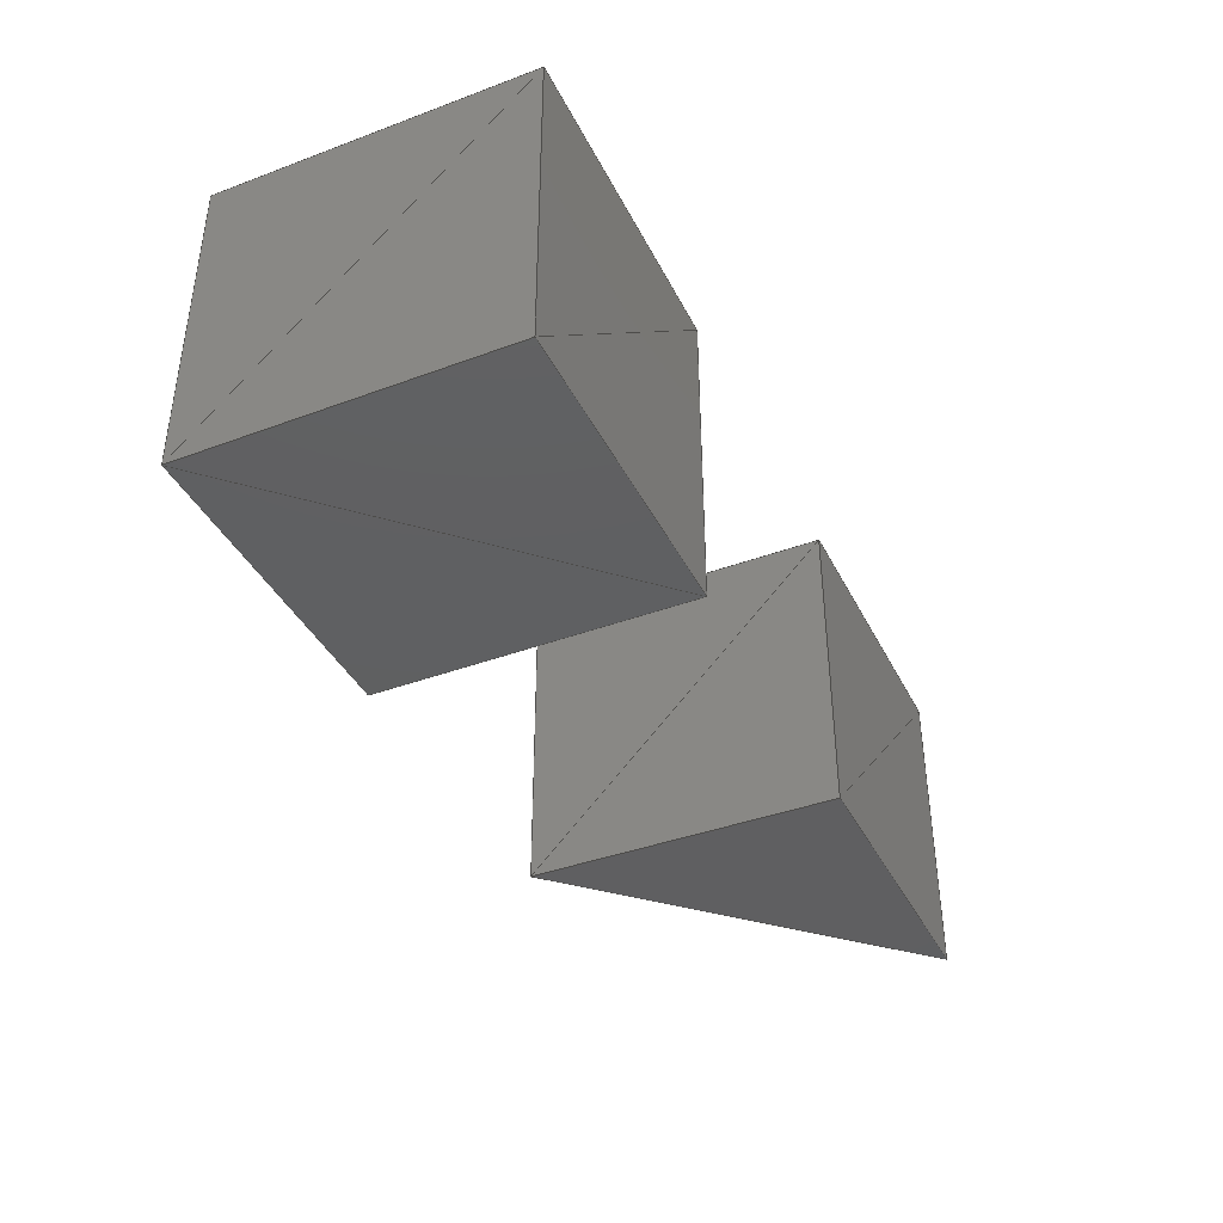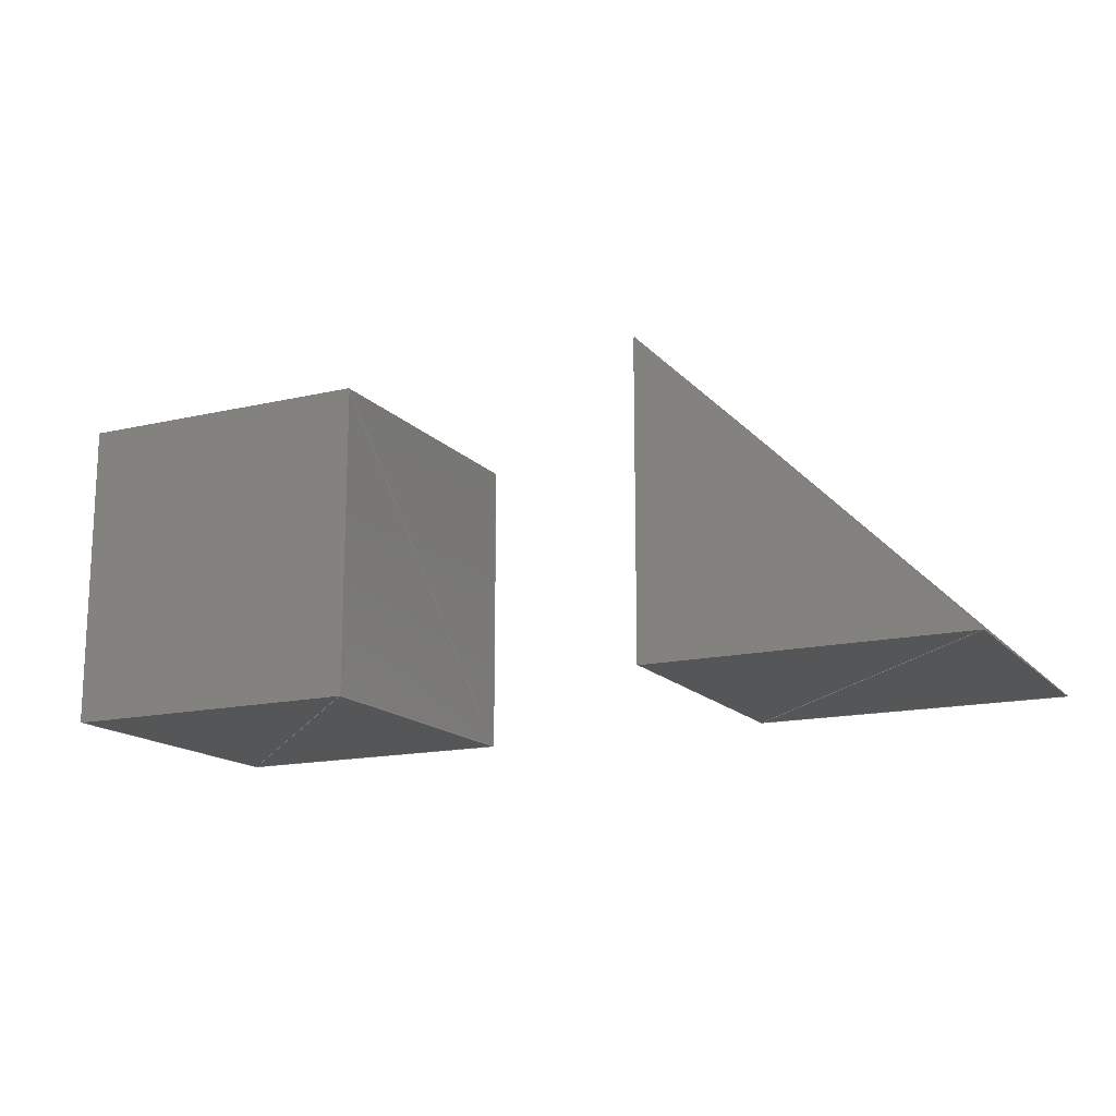
<metadata>
{"format":"step","ext":"step","renderer":"f3d","projection":"perspective","resolution":1024,"background":"white","views":[{"elev":-39.7,"azim":-65.3,"up":"+Z"},{"elev":-15.4,"azim":26.3,"up":"+Y"}]}
</metadata>
<code>
ISO-10303-21;
DATA;
#1=PRODUCT_DEFINITION_CONTEXT('',#4,'design');
#2=APPLICATION_PROTOCOL_DEFINITION('INTERNATIONAL STANDARD','automotive_design',1994,#4);
#3=(GEOMETRIC_REPRESENTATION_CONTEXT(3)GLOBAL_UNCERTAINTY_ASSIGNED_CONTEXT((#5))GLOBAL_UNIT_ASSIGNED_CONTEXT((#6,#7,#8))REPRESENTATION_CONTEXT('NONE','WORKSPACE'));
#4=APPLICATION_CONTEXT(' ');
#5=UNCERTAINTY_MEASURE_WITH_UNIT(LENGTH_MEASURE(1e-06),#6,'','');
#6=(CONVERSION_BASED_UNIT('METRE',#10)LENGTH_UNIT()NAMED_UNIT(#11));
#7=(NAMED_UNIT(#12)PLANE_ANGLE_UNIT()SI_UNIT($,.RADIAN.));
#8=(NAMED_UNIT(#12)SOLID_ANGLE_UNIT()SI_UNIT($,.STERADIAN.));
#9=AXIS2_PLACEMENT_3D('',#14,#15,#16);
#10=LENGTH_MEASURE_WITH_UNIT(LENGTH_MEASURE(1),#17);
#11=DIMENSIONAL_EXPONENTS(1,0,0,0,0,0,0);
#12=DIMENSIONAL_EXPONENTS(0,0,0,0,0,0,0);
#13=PRODUCT_CONTEXT('',#4,'mechanical');
#14=CARTESIAN_POINT('',(0,0,0));
#15=DIRECTION('',(0,0,1));
#16=DIRECTION('',(1,0,0));
#17=(NAMED_UNIT(#11)LENGTH_UNIT()SI_UNIT(.MILLI.,.METRE.));
#18=PRESENTATION_STYLE_ASSIGNMENT((#19));
#19=SURFACE_STYLE_USAGE(.BOTH.,#20);
#20=SURFACE_SIDE_STYLE('',(#21));
#21=SURFACE_STYLE_FILL_AREA(#22);
#22=FILL_AREA_STYLE('',(#23));
#23=FILL_AREA_STYLE_COLOUR('',#24);
#24=COLOUR_RGB('',0.85,0.85,0.85);
#25=SHAPE_DEFINITION_REPRESENTATION(#26,#27);
#26=PRODUCT_DEFINITION_SHAPE('productshape0','',#30);
#27=MANIFOLD_SURFACE_SHAPE_REPRESENTATION('',(#28,#9),#3);
#28=SHELL_BASED_SURFACE_MODEL('shell0',(#33));
#29=PRODUCT('product0','','',(#13));
#30=PRODUCT_DEFINITION('mesh0','',#31,#2);
#31=PRODUCT_DEFINITION_FORMATION_WITH_SPECIFIED_SOURCE('prodsource0','',#29,.NOT_KNOWN.);
#32=STYLED_ITEM('',(#18),#33);
#33=CLOSED_SHELL('',(#62,#84,#106,#128,#150,#172,#194,#216,#238,#260,#282,#304,#326,#348,#370,#392,#414,#436,#458,#480));
#34=CARTESIAN_POINT('',(10,10,0));
#35=VERTEX_POINT('',#34);
#36=CARTESIAN_POINT('',(10,0,0));
#37=VERTEX_POINT('',#36);
#38=CARTESIAN_POINT('',(0,10,0));
#39=VERTEX_POINT('',#38);
#40=CARTESIAN_POINT('',(0,0,0));
#41=VERTEX_POINT('',#40);
#42=CARTESIAN_POINT('',(10,10,10));
#43=VERTEX_POINT('',#42);
#44=CARTESIAN_POINT('',(0,0,10));
#45=VERTEX_POINT('',#44);
#46=CARTESIAN_POINT('',(10,0,10));
#47=VERTEX_POINT('',#46);
#48=CARTESIAN_POINT('',(0,10,10));
#49=VERTEX_POINT('',#48);
#50=CARTESIAN_POINT('',(20,10,0));
#51=VERTEX_POINT('',#50);
#52=CARTESIAN_POINT('',(30,0,0));
#53=VERTEX_POINT('',#52);
#54=CARTESIAN_POINT('',(20,0,0));
#55=VERTEX_POINT('',#54);
#56=CARTESIAN_POINT('',(20,10,10));
#57=VERTEX_POINT('',#56);
#58=CARTESIAN_POINT('',(30,0,10));
#59=VERTEX_POINT('',#58);
#60=CARTESIAN_POINT('',(20,0,10));
#61=VERTEX_POINT('',#60);
#62=FACE_SURFACE('',(#67),#63,.T.);
#63=PLANE('',#64);
#64=AXIS2_PLACEMENT_3D('',#34,#65,#66);
#65=DIRECTION('',(-0,-0,-1));
#66=DIRECTION('',(0,-1,0));
#67=FACE_BOUND('',#68,.T.);
#68=EDGE_LOOP('',(#69,#70,#71));
#69=ORIENTED_EDGE('',*,*,#72,.T.);
#70=ORIENTED_EDGE('',*,*,#73,.T.);
#71=ORIENTED_EDGE('',*,*,#74,.T.);
#72=EDGE_CURVE('',#35,#37,#75,.F.);
#73=EDGE_CURVE('',#37,#39,#76,.T.);
#74=EDGE_CURVE('',#39,#35,#77,.T.);
#75=LINE('',#34,#78);
#76=LINE('',#36,#79);
#77=LINE('',#38,#80);
#78=VECTOR('',#81,1);
#79=VECTOR('',#82,1);
#80=VECTOR('',#83,1);
#81=DIRECTION('',(0,-1,0));
#82=DIRECTION('',(-0.7071,0.7071,0));
#83=DIRECTION('',(1,0,0));
#84=FACE_SURFACE('',(#89),#85,.T.);
#85=PLANE('',#86);
#86=AXIS2_PLACEMENT_3D('',#38,#87,#88);
#87=DIRECTION('',(0,0,-1));
#88=DIRECTION('',(0.7071,-0.7071,0));
#89=FACE_BOUND('',#90,.T.);
#90=EDGE_LOOP('',(#91,#92,#93));
#91=ORIENTED_EDGE('',*,*,#94,.T.);
#92=ORIENTED_EDGE('',*,*,#95,.T.);
#93=ORIENTED_EDGE('',*,*,#96,.T.);
#94=EDGE_CURVE('',#39,#37,#97,.F.);
#95=EDGE_CURVE('',#37,#41,#98,.T.);
#96=EDGE_CURVE('',#41,#39,#99,.T.);
#97=LINE('',#38,#100);
#98=LINE('',#36,#101);
#99=LINE('',#40,#102);
#100=VECTOR('',#103,1);
#101=VECTOR('',#104,1);
#102=VECTOR('',#105,1);
#103=DIRECTION('',(0.7071,-0.7071,0));
#104=DIRECTION('',(-1,0,0));
#105=DIRECTION('',(0,1,0));
#106=FACE_SURFACE('',(#111),#107,.T.);
#107=PLANE('',#108);
#108=AXIS2_PLACEMENT_3D('',#42,#109,#110);
#109=DIRECTION('',(0,0,1));
#110=DIRECTION('',(-0.7071,-0.7071,0));
#111=FACE_BOUND('',#112,.T.);
#112=EDGE_LOOP('',(#113,#114,#115));
#113=ORIENTED_EDGE('',*,*,#116,.T.);
#114=ORIENTED_EDGE('',*,*,#117,.T.);
#115=ORIENTED_EDGE('',*,*,#118,.T.);
#116=EDGE_CURVE('',#43,#45,#119,.F.);
#117=EDGE_CURVE('',#45,#47,#120,.T.);
#118=EDGE_CURVE('',#47,#43,#121,.T.);
#119=LINE('',#42,#122);
#120=LINE('',#44,#123);
#121=LINE('',#46,#124);
#122=VECTOR('',#125,1);
#123=VECTOR('',#126,1);
#124=VECTOR('',#127,1);
#125=DIRECTION('',(-0.7071,-0.7071,0));
#126=DIRECTION('',(1,0,0));
#127=DIRECTION('',(0,1,0));
#128=FACE_SURFACE('',(#133),#129,.T.);
#129=PLANE('',#130);
#130=AXIS2_PLACEMENT_3D('',#42,#131,#132);
#131=DIRECTION('',(0,0,1));
#132=DIRECTION('',(-1,0,0));
#133=FACE_BOUND('',#134,.T.);
#134=EDGE_LOOP('',(#135,#136,#137));
#135=ORIENTED_EDGE('',*,*,#138,.T.);
#136=ORIENTED_EDGE('',*,*,#139,.T.);
#137=ORIENTED_EDGE('',*,*,#140,.T.);
#138=EDGE_CURVE('',#43,#49,#141,.F.);
#139=EDGE_CURVE('',#49,#45,#142,.T.);
#140=EDGE_CURVE('',#45,#43,#143,.T.);
#141=LINE('',#42,#144);
#142=LINE('',#48,#145);
#143=LINE('',#44,#146);
#144=VECTOR('',#147,1);
#145=VECTOR('',#148,1);
#146=VECTOR('',#149,1);
#147=DIRECTION('',(-1,0,0));
#148=DIRECTION('',(0,-1,0));
#149=DIRECTION('',(0.7071,0.7071,0));
#150=FACE_SURFACE('',(#155),#151,.T.);
#151=PLANE('',#152);
#152=AXIS2_PLACEMENT_3D('',#46,#153,#154);
#153=DIRECTION('',(0,-1,-0));
#154=DIRECTION('',(-0.7071,0,-0.7071));
#155=FACE_BOUND('',#156,.T.);
#156=EDGE_LOOP('',(#158,#159,#157));
#157=ORIENTED_EDGE('',*,*,#160,.T.);
#158=ORIENTED_EDGE('',*,*,#161,.T.);
#159=ORIENTED_EDGE('',*,*,#162,.T.);
#160=EDGE_CURVE('',#47,#41,#163,.F.);
#161=EDGE_CURVE('',#41,#37,#164,.T.);
#162=EDGE_CURVE('',#37,#47,#165,.T.);
#163=LINE('',#46,#166);
#164=LINE('',#40,#167);
#165=LINE('',#36,#168);
#166=VECTOR('',#169,1);
#167=VECTOR('',#170,1);
#168=VECTOR('',#171,1);
#169=DIRECTION('',(-0.7071,0,-0.7071));
#170=DIRECTION('',(1,0,0));
#171=DIRECTION('',(0,0,1));
#172=FACE_SURFACE('',(#177),#173,.T.);
#173=PLANE('',#174);
#174=AXIS2_PLACEMENT_3D('',#46,#175,#176);
#175=DIRECTION('',(-0,-1,0));
#176=DIRECTION('',(-1,0,0));
#177=FACE_BOUND('',#178,.T.);
#178=EDGE_LOOP('',(#179,#180,#181));
#179=ORIENTED_EDGE('',*,*,#182,.T.);
#180=ORIENTED_EDGE('',*,*,#183,.T.);
#181=ORIENTED_EDGE('',*,*,#184,.T.);
#182=EDGE_CURVE('',#47,#45,#185,.F.);
#183=EDGE_CURVE('',#45,#41,#186,.T.);
#184=EDGE_CURVE('',#41,#47,#187,.T.);
#185=LINE('',#46,#188);
#186=LINE('',#44,#189);
#187=LINE('',#40,#190);
#188=VECTOR('',#191,1);
#189=VECTOR('',#192,1);
#190=VECTOR('',#193,1);
#191=DIRECTION('',(-1,0,0));
#192=DIRECTION('',(0,0,-1));
#193=DIRECTION('',(0.7071,0,0.7071));
#194=FACE_SURFACE('',(#199),#195,.T.);
#195=PLANE('',#196);
#196=AXIS2_PLACEMENT_3D('',#42,#197,#198);
#197=DIRECTION('',(1,0,0));
#198=DIRECTION('',(0,-0.7071,-0.7071));
#199=FACE_BOUND('',#200,.T.);
#200=EDGE_LOOP('',(#201,#202,#203));
#201=ORIENTED_EDGE('',*,*,#204,.T.);
#202=ORIENTED_EDGE('',*,*,#205,.T.);
#203=ORIENTED_EDGE('',*,*,#206,.T.);
#204=EDGE_CURVE('',#43,#37,#207,.F.);
#205=EDGE_CURVE('',#37,#35,#208,.T.);
#206=EDGE_CURVE('',#35,#43,#209,.T.);
#207=LINE('',#42,#210);
#208=LINE('',#36,#211);
#209=LINE('',#34,#212);
#210=VECTOR('',#213,1);
#211=VECTOR('',#214,1);
#212=VECTOR('',#215,1);
#213=DIRECTION('',(0,-0.7071,-0.7071));
#214=DIRECTION('',(0,1,0));
#215=DIRECTION('',(0,0,1));
#216=FACE_SURFACE('',(#221),#217,.T.);
#217=PLANE('',#218);
#218=AXIS2_PLACEMENT_3D('',#42,#219,#220);
#219=DIRECTION('',(1,0,0));
#220=DIRECTION('',(0,-1,0));
#221=FACE_BOUND('',#222,.T.);
#222=EDGE_LOOP('',(#224,#225,#223));
#223=ORIENTED_EDGE('',*,*,#226,.T.);
#224=ORIENTED_EDGE('',*,*,#227,.T.);
#225=ORIENTED_EDGE('',*,*,#228,.T.);
#226=EDGE_CURVE('',#43,#47,#229,.F.);
#227=EDGE_CURVE('',#47,#37,#230,.T.);
#228=EDGE_CURVE('',#37,#43,#231,.T.);
#229=LINE('',#42,#232);
#230=LINE('',#46,#233);
#231=LINE('',#36,#234);
#232=VECTOR('',#235,1);
#233=VECTOR('',#236,1);
#234=VECTOR('',#237,1);
#235=DIRECTION('',(0,-1,0));
#236=DIRECTION('',(0,0,-1));
#237=DIRECTION('',(0,0.7071,0.7071));
#238=FACE_SURFACE('',(#243),#239,.T.);
#239=PLANE('',#240);
#240=AXIS2_PLACEMENT_3D('',#48,#241,#242);
#241=DIRECTION('',(0,1,0));
#242=DIRECTION('',(0.7071,0,-0.7071));
#243=FACE_BOUND('',#244,.T.);
#244=EDGE_LOOP('',(#245,#246,#247));
#245=ORIENTED_EDGE('',*,*,#248,.T.);
#246=ORIENTED_EDGE('',*,*,#249,.T.);
#247=ORIENTED_EDGE('',*,*,#250,.T.);
#248=EDGE_CURVE('',#49,#35,#251,.F.);
#249=EDGE_CURVE('',#35,#39,#252,.T.);
#250=EDGE_CURVE('',#39,#49,#253,.T.);
#251=LINE('',#48,#254);
#252=LINE('',#34,#255);
#253=LINE('',#38,#256);
#254=VECTOR('',#257,1);
#255=VECTOR('',#258,1);
#256=VECTOR('',#259,1);
#257=DIRECTION('',(0.7071,0,-0.7071));
#258=DIRECTION('',(-1,0,0));
#259=DIRECTION('',(0,0,1));
#260=FACE_SURFACE('',(#265),#261,.T.);
#261=PLANE('',#262);
#262=AXIS2_PLACEMENT_3D('',#42,#263,#264);
#263=DIRECTION('',(0,1,0));
#264=DIRECTION('',(0,0,-1));
#265=FACE_BOUND('',#266,.T.);
#266=EDGE_LOOP('',(#267,#268,#269));
#267=ORIENTED_EDGE('',*,*,#270,.T.);
#268=ORIENTED_EDGE('',*,*,#271,.T.);
#269=ORIENTED_EDGE('',*,*,#272,.T.);
#270=EDGE_CURVE('',#43,#35,#273,.F.);
#271=EDGE_CURVE('',#35,#49,#274,.T.);
#272=EDGE_CURVE('',#49,#43,#275,.T.);
#273=LINE('',#42,#276);
#274=LINE('',#34,#277);
#275=LINE('',#48,#278);
#276=VECTOR('',#279,1);
#277=VECTOR('',#280,1);
#278=VECTOR('',#281,1);
#279=DIRECTION('',(0,0,-1));
#280=DIRECTION('',(-0.7071,0,0.7071));
#281=DIRECTION('',(1,0,0));
#282=FACE_SURFACE('',(#287),#283,.T.);
#283=PLANE('',#284);
#284=AXIS2_PLACEMENT_3D('',#44,#285,#286);
#285=DIRECTION('',(-1,0,0));
#286=DIRECTION('',(0,0.7071,-0.7071));
#287=FACE_BOUND('',#288,.T.);
#288=EDGE_LOOP('',(#289,#290,#291));
#289=ORIENTED_EDGE('',*,*,#292,.T.);
#290=ORIENTED_EDGE('',*,*,#293,.T.);
#291=ORIENTED_EDGE('',*,*,#294,.T.);
#292=EDGE_CURVE('',#45,#39,#295,.F.);
#293=EDGE_CURVE('',#39,#41,#296,.T.);
#294=EDGE_CURVE('',#41,#45,#297,.T.);
#295=LINE('',#44,#298);
#296=LINE('',#38,#299);
#297=LINE('',#40,#300);
#298=VECTOR('',#301,1);
#299=VECTOR('',#302,1);
#300=VECTOR('',#303,1);
#301=DIRECTION('',(0,0.7071,-0.7071));
#302=DIRECTION('',(0,-1,0));
#303=DIRECTION('',(0,0,1));
#304=FACE_SURFACE('',(#309),#305,.T.);
#305=PLANE('',#306);
#306=AXIS2_PLACEMENT_3D('',#48,#307,#308);
#307=DIRECTION('',(-1,-0,-0));
#308=DIRECTION('',(0,0,-1));
#309=FACE_BOUND('',#310,.T.);
#310=EDGE_LOOP('',(#311,#312,#313));
#311=ORIENTED_EDGE('',*,*,#314,.T.);
#312=ORIENTED_EDGE('',*,*,#315,.T.);
#313=ORIENTED_EDGE('',*,*,#316,.T.);
#314=EDGE_CURVE('',#49,#39,#317,.F.);
#315=EDGE_CURVE('',#39,#45,#318,.T.);
#316=EDGE_CURVE('',#45,#49,#319,.T.);
#317=LINE('',#48,#320);
#318=LINE('',#38,#321);
#319=LINE('',#44,#322);
#320=VECTOR('',#323,1);
#321=VECTOR('',#324,1);
#322=VECTOR('',#325,1);
#323=DIRECTION('',(0,0,-1));
#324=DIRECTION('',(0,-0.7071,0.7071));
#325=DIRECTION('',(0,1,0));
#326=FACE_SURFACE('',(#331),#327,.T.);
#327=PLANE('',#328);
#328=AXIS2_PLACEMENT_3D('',#50,#329,#330);
#329=DIRECTION('',(0,0,-1));
#330=DIRECTION('',(0.7071,-0.7071,0));
#331=FACE_BOUND('',#332,.T.);
#332=EDGE_LOOP('',(#333,#334,#335));
#333=ORIENTED_EDGE('',*,*,#336,.T.);
#334=ORIENTED_EDGE('',*,*,#337,.T.);
#335=ORIENTED_EDGE('',*,*,#338,.T.);
#336=EDGE_CURVE('',#51,#53,#339,.F.);
#337=EDGE_CURVE('',#53,#55,#340,.T.);
#338=EDGE_CURVE('',#55,#51,#341,.T.);
#339=LINE('',#50,#342);
#340=LINE('',#52,#343);
#341=LINE('',#54,#344);
#342=VECTOR('',#345,1);
#343=VECTOR('',#346,1);
#344=VECTOR('',#347,1);
#345=DIRECTION('',(0.7071,-0.7071,0));
#346=DIRECTION('',(-1,0,0));
#347=DIRECTION('',(0,1,0));
#348=FACE_SURFACE('',(#353),#349,.T.);
#349=PLANE('',#350);
#350=AXIS2_PLACEMENT_3D('',#56,#351,#352);
#351=DIRECTION('',(0,0,-1));
#352=DIRECTION('',(0.7071,-0.7071,0));
#353=FACE_BOUND('',#354,.T.);
#354=EDGE_LOOP('',(#355,#356,#357));
#355=ORIENTED_EDGE('',*,*,#358,.T.);
#356=ORIENTED_EDGE('',*,*,#359,.T.);
#357=ORIENTED_EDGE('',*,*,#360,.T.);
#358=EDGE_CURVE('',#57,#59,#361,.F.);
#359=EDGE_CURVE('',#59,#61,#362,.T.);
#360=EDGE_CURVE('',#61,#57,#363,.T.);
#361=LINE('',#56,#364);
#362=LINE('',#58,#365);
#363=LINE('',#60,#366);
#364=VECTOR('',#367,1);
#365=VECTOR('',#368,1);
#366=VECTOR('',#369,1);
#367=DIRECTION('',(0.7071,-0.7071,0));
#368=DIRECTION('',(-1,0,0));
#369=DIRECTION('',(0,1,0));
#370=FACE_SURFACE('',(#375),#371,.T.);
#371=PLANE('',#372);
#372=AXIS2_PLACEMENT_3D('',#58,#373,#374);
#373=DIRECTION('',(0,-1,-0));
#374=DIRECTION('',(-0.7071,0,-0.7071));
#375=FACE_BOUND('',#376,.T.);
#376=EDGE_LOOP('',(#377,#378,#379));
#377=ORIENTED_EDGE('',*,*,#380,.T.);
#378=ORIENTED_EDGE('',*,*,#381,.T.);
#379=ORIENTED_EDGE('',*,*,#382,.T.);
#380=EDGE_CURVE('',#59,#55,#383,.F.);
#381=EDGE_CURVE('',#55,#53,#384,.T.);
#382=EDGE_CURVE('',#53,#59,#385,.T.);
#383=LINE('',#58,#386);
#384=LINE('',#54,#387);
#385=LINE('',#52,#388);
#386=VECTOR('',#389,1);
#387=VECTOR('',#390,1);
#388=VECTOR('',#391,1);
#389=DIRECTION('',(-0.7071,0,-0.7071));
#390=DIRECTION('',(1,0,0));
#391=DIRECTION('',(0,0,1));
#392=FACE_SURFACE('',(#397),#393,.T.);
#393=PLANE('',#394);
#394=AXIS2_PLACEMENT_3D('',#58,#395,#396);
#395=DIRECTION('',(-0,-1,0));
#396=DIRECTION('',(-1,0,0));
#397=FACE_BOUND('',#398,.T.);
#398=EDGE_LOOP('',(#399,#400,#401));
#399=ORIENTED_EDGE('',*,*,#402,.T.);
#400=ORIENTED_EDGE('',*,*,#403,.T.);
#401=ORIENTED_EDGE('',*,*,#404,.T.);
#402=EDGE_CURVE('',#59,#61,#405,.F.);
#403=EDGE_CURVE('',#61,#55,#406,.T.);
#404=EDGE_CURVE('',#55,#59,#407,.T.);
#405=LINE('',#58,#408);
#406=LINE('',#60,#409);
#407=LINE('',#54,#410);
#408=VECTOR('',#411,1);
#409=VECTOR('',#412,1);
#410=VECTOR('',#413,1);
#411=DIRECTION('',(-1,0,0));
#412=DIRECTION('',(0,0,-1));
#413=DIRECTION('',(0.7071,0,0.7071));
#414=FACE_SURFACE('',(#419),#415,.T.);
#415=PLANE('',#416);
#416=AXIS2_PLACEMENT_3D('',#60,#417,#418);
#417=DIRECTION('',(-1,0,0));
#418=DIRECTION('',(0,0.7071,-0.7071));
#419=FACE_BOUND('',#420,.T.);
#420=EDGE_LOOP('',(#421,#422,#423));
#421=ORIENTED_EDGE('',*,*,#424,.T.);
#422=ORIENTED_EDGE('',*,*,#425,.T.);
#423=ORIENTED_EDGE('',*,*,#426,.T.);
#424=EDGE_CURVE('',#61,#51,#427,.F.);
#425=EDGE_CURVE('',#51,#55,#428,.T.);
#426=EDGE_CURVE('',#55,#61,#429,.T.);
#427=LINE('',#60,#430);
#428=LINE('',#50,#431);
#429=LINE('',#54,#432);
#430=VECTOR('',#433,1);
#431=VECTOR('',#434,1);
#432=VECTOR('',#435,1);
#433=DIRECTION('',(0,0.7071,-0.7071));
#434=DIRECTION('',(0,-1,0));
#435=DIRECTION('',(0,0,1));
#436=FACE_SURFACE('',(#441),#437,.T.);
#437=PLANE('',#438);
#438=AXIS2_PLACEMENT_3D('',#56,#439,#440);
#439=DIRECTION('',(-1,-0,-0));
#440=DIRECTION('',(0,0,-1));
#441=FACE_BOUND('',#442,.T.);
#442=EDGE_LOOP('',(#443,#444,#445));
#443=ORIENTED_EDGE('',*,*,#446,.T.);
#444=ORIENTED_EDGE('',*,*,#447,.T.);
#445=ORIENTED_EDGE('',*,*,#448,.T.);
#446=EDGE_CURVE('',#57,#51,#449,.F.);
#447=EDGE_CURVE('',#51,#61,#450,.T.);
#448=EDGE_CURVE('',#61,#57,#451,.T.);
#449=LINE('',#56,#452);
#450=LINE('',#50,#453);
#451=LINE('',#60,#454);
#452=VECTOR('',#455,1);
#453=VECTOR('',#456,1);
#454=VECTOR('',#457,1);
#455=DIRECTION('',(0,0,-1));
#456=DIRECTION('',(0,-0.7071,0.7071));
#457=DIRECTION('',(0,1,0));
#458=FACE_SURFACE('',(#463),#459,.T.);
#459=PLANE('',#460);
#460=AXIS2_PLACEMENT_3D('',#56,#461,#462);
#461=DIRECTION('',(0.7071,0.7071,0));
#462=DIRECTION('',(0.7071,-0.7071,0));
#463=FACE_BOUND('',#464,.T.);
#464=EDGE_LOOP('',(#465,#466,#467));
#465=ORIENTED_EDGE('',*,*,#468,.T.);
#466=ORIENTED_EDGE('',*,*,#469,.T.);
#467=ORIENTED_EDGE('',*,*,#470,.T.);
#468=EDGE_CURVE('',#57,#59,#471,.F.);
#469=EDGE_CURVE('',#59,#53,#472,.T.);
#470=EDGE_CURVE('',#53,#57,#473,.T.);
#471=LINE('',#56,#474);
#472=LINE('',#58,#475);
#473=LINE('',#52,#476);
#474=VECTOR('',#477,1);
#475=VECTOR('',#478,1);
#476=VECTOR('',#479,1);
#477=DIRECTION('',(0.7071,-0.7071,0));
#478=DIRECTION('',(0,0,-1));
#479=DIRECTION('',(-0.5774,0.5774,0.5774));
#480=FACE_SURFACE('',(#485),#481,.T.);
#481=PLANE('',#482);
#482=AXIS2_PLACEMENT_3D('',#56,#483,#484);
#483=DIRECTION('',(0.7071,0.7071,0));
#484=DIRECTION('',(0.5774,-0.5774,-0.5774));
#485=FACE_BOUND('',#486,.T.);
#486=EDGE_LOOP('',(#487,#488,#489));
#487=ORIENTED_EDGE('',*,*,#490,.T.);
#488=ORIENTED_EDGE('',*,*,#491,.T.);
#489=ORIENTED_EDGE('',*,*,#492,.T.);
#490=EDGE_CURVE('',#57,#53,#493,.F.);
#491=EDGE_CURVE('',#53,#51,#494,.T.);
#492=EDGE_CURVE('',#51,#57,#495,.T.);
#493=LINE('',#56,#496);
#494=LINE('',#52,#497);
#495=LINE('',#50,#498);
#496=VECTOR('',#499,1);
#497=VECTOR('',#500,1);
#498=VECTOR('',#501,1);
#499=DIRECTION('',(0.5774,-0.5774,-0.5774));
#500=DIRECTION('',(-0.7071,0.7071,0));
#501=DIRECTION('',(0,0,1));
ENDSEC;
END-ISO-10303-21;

</code>
